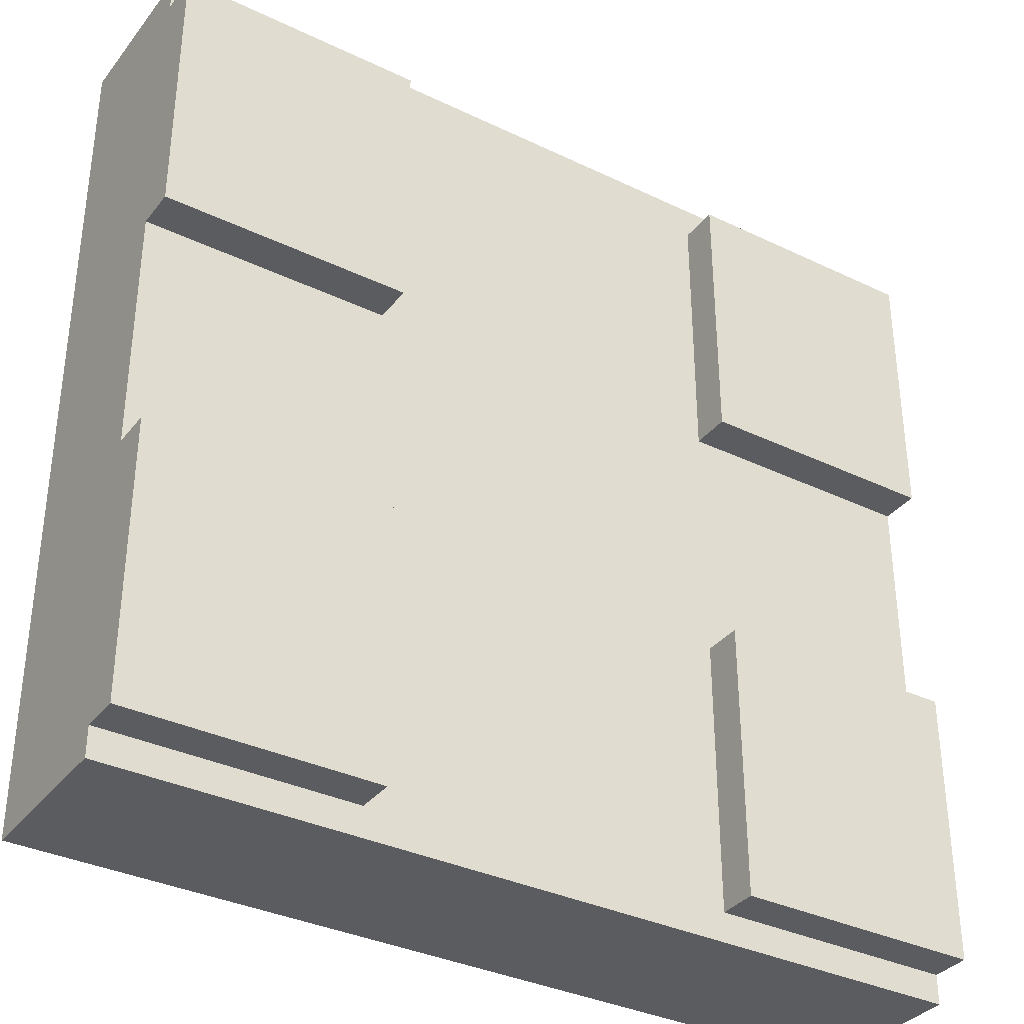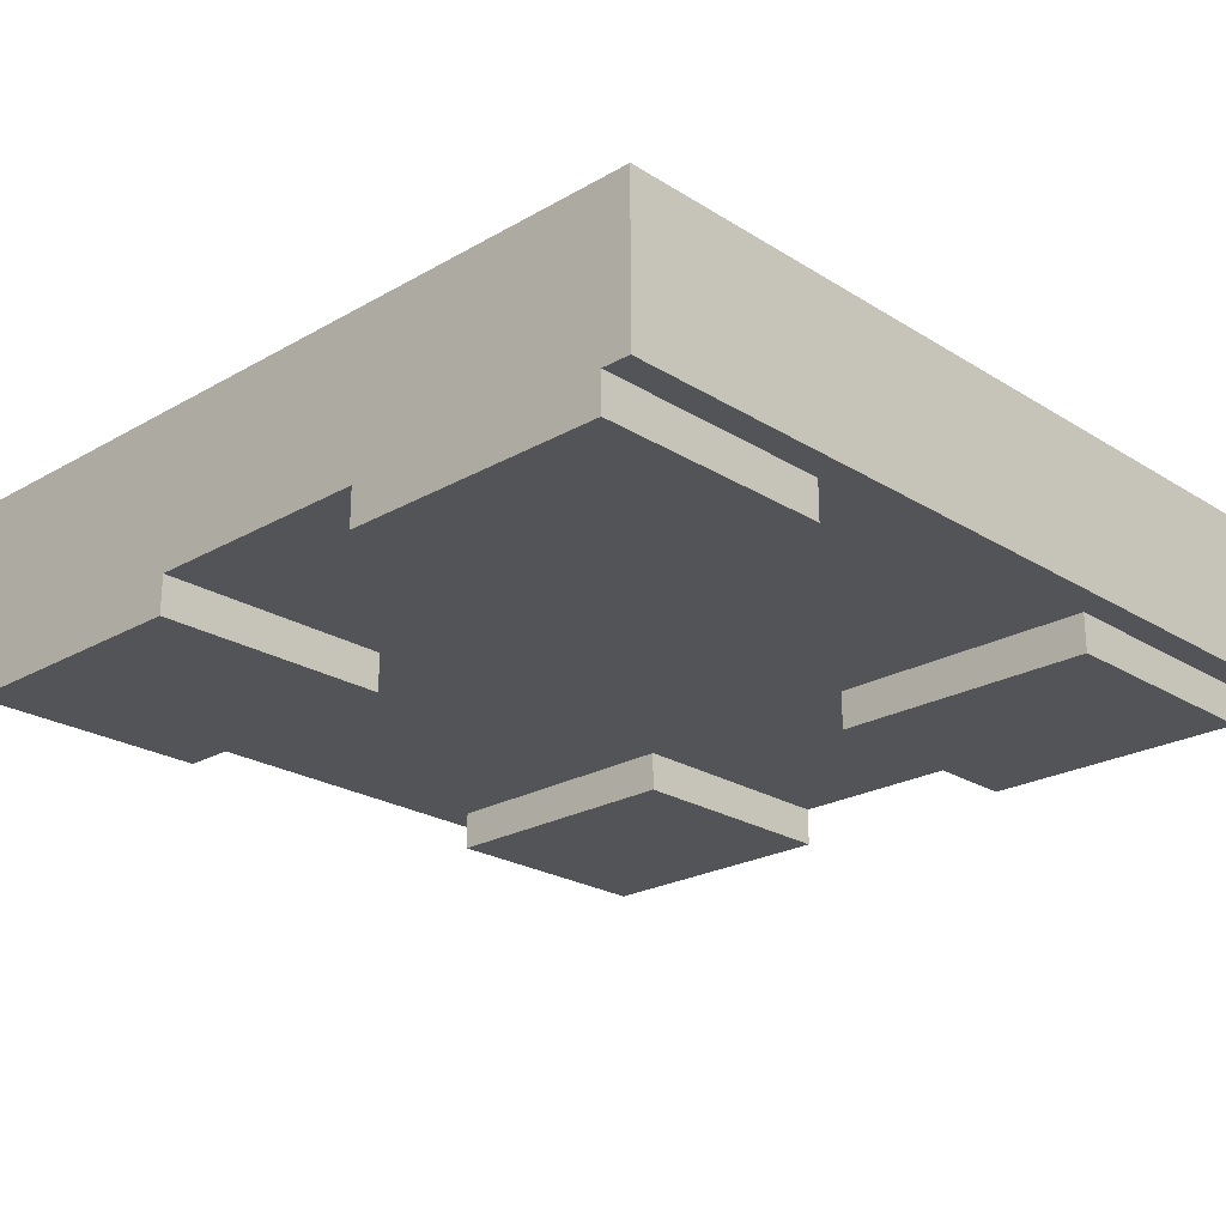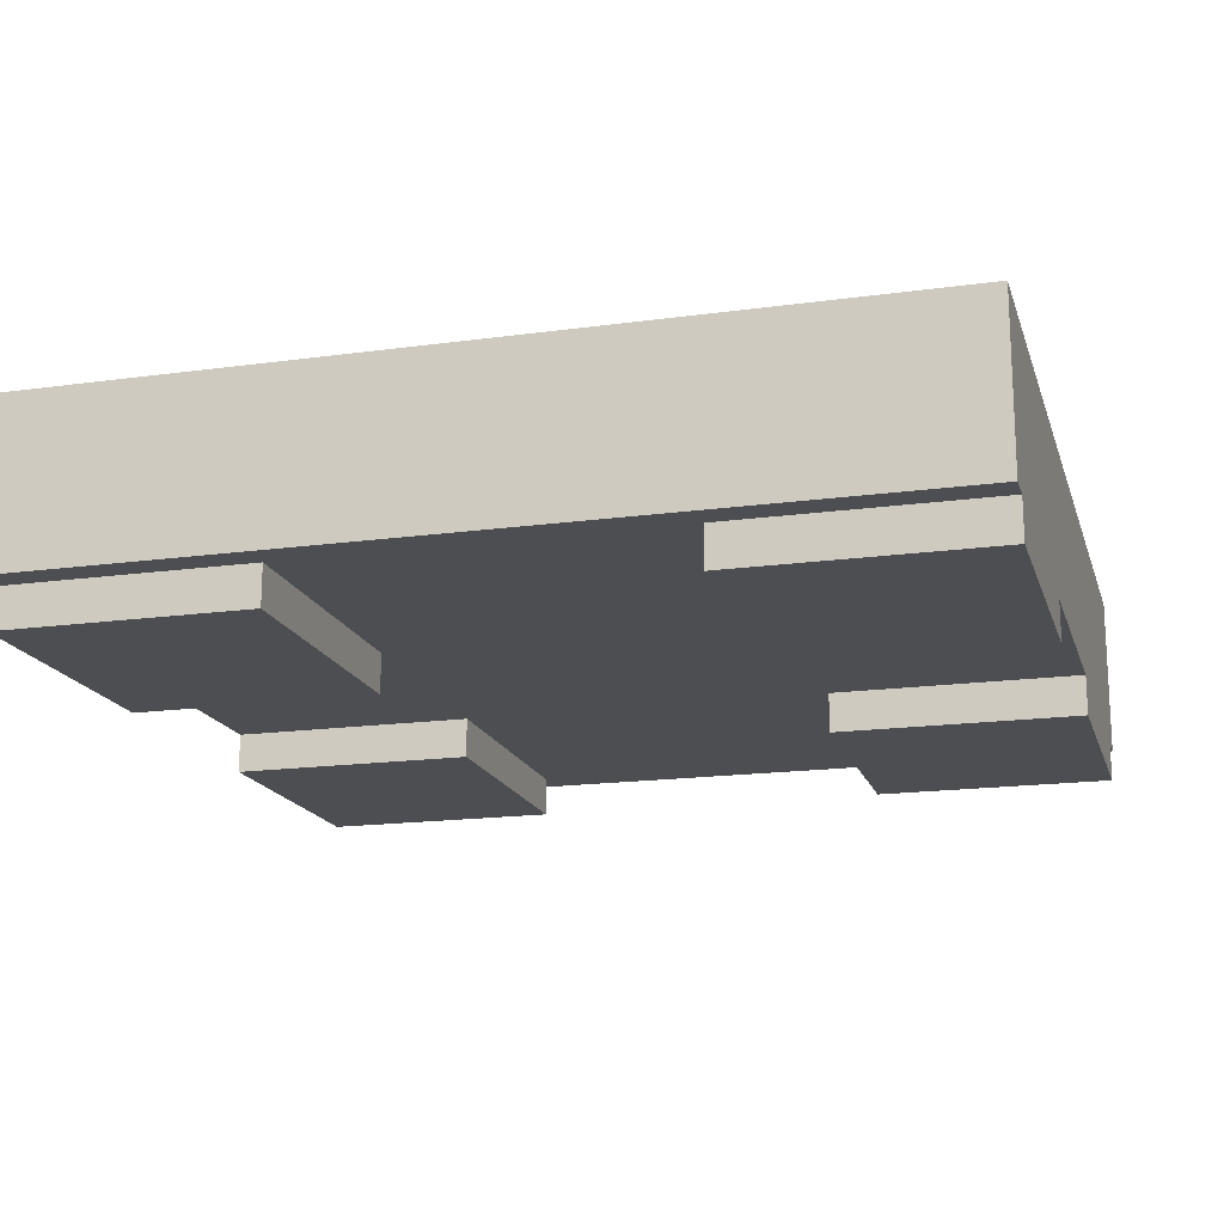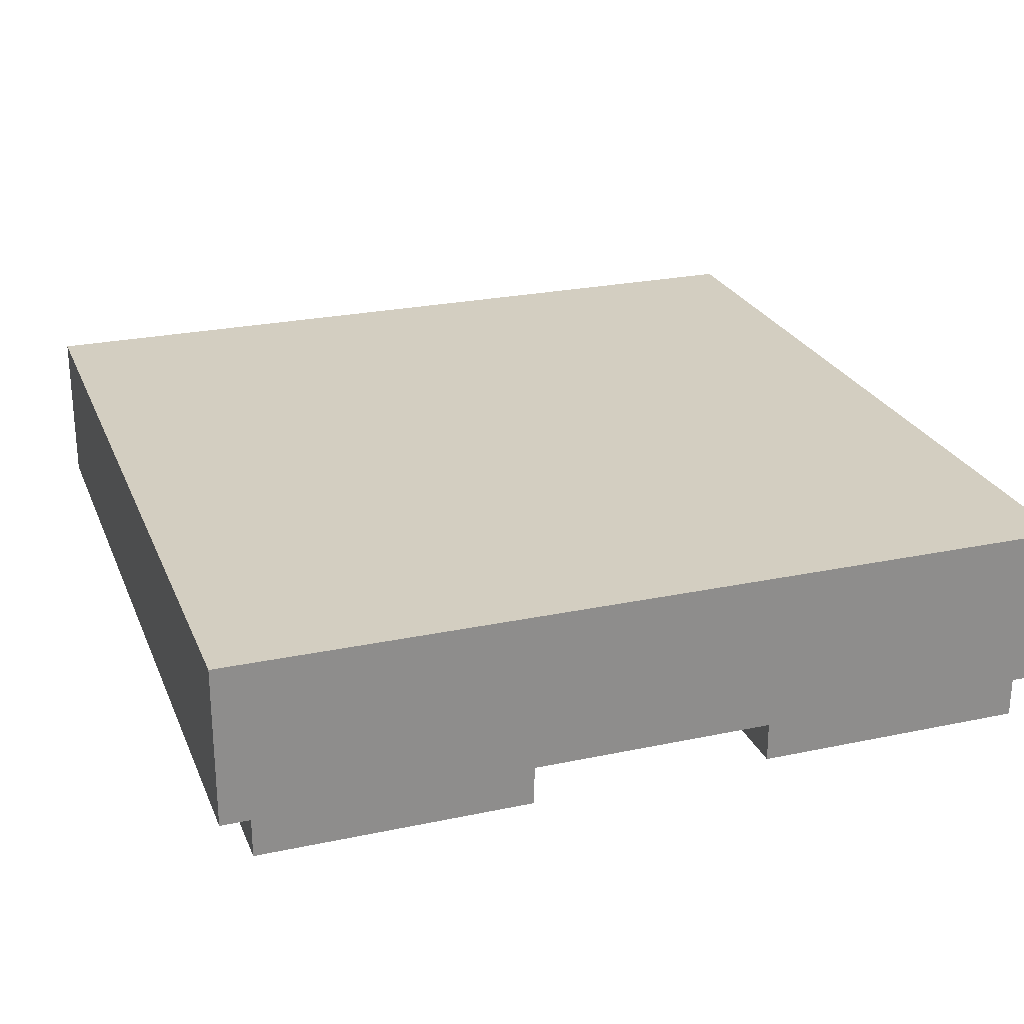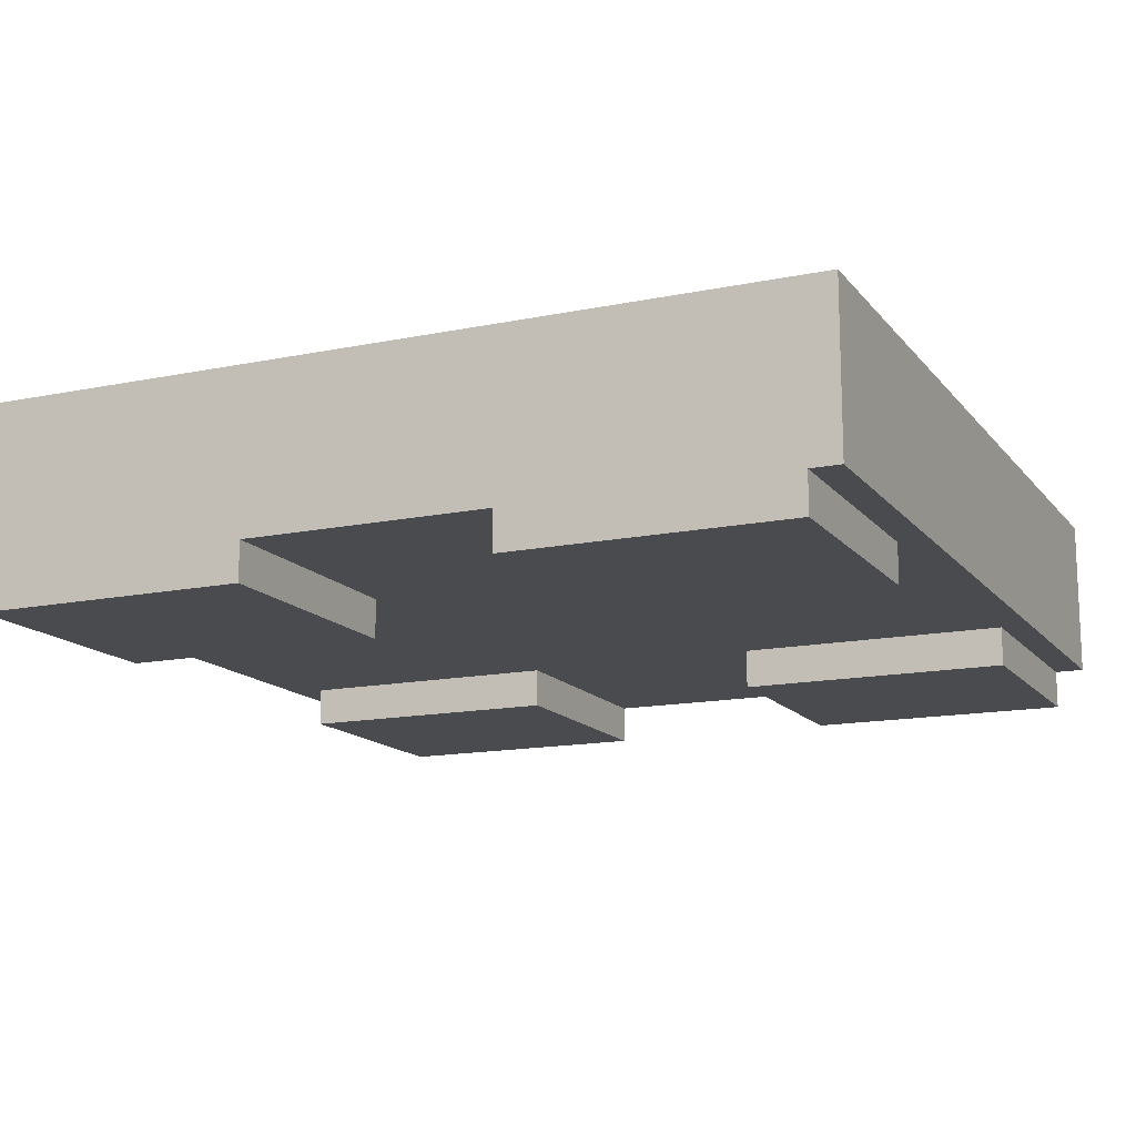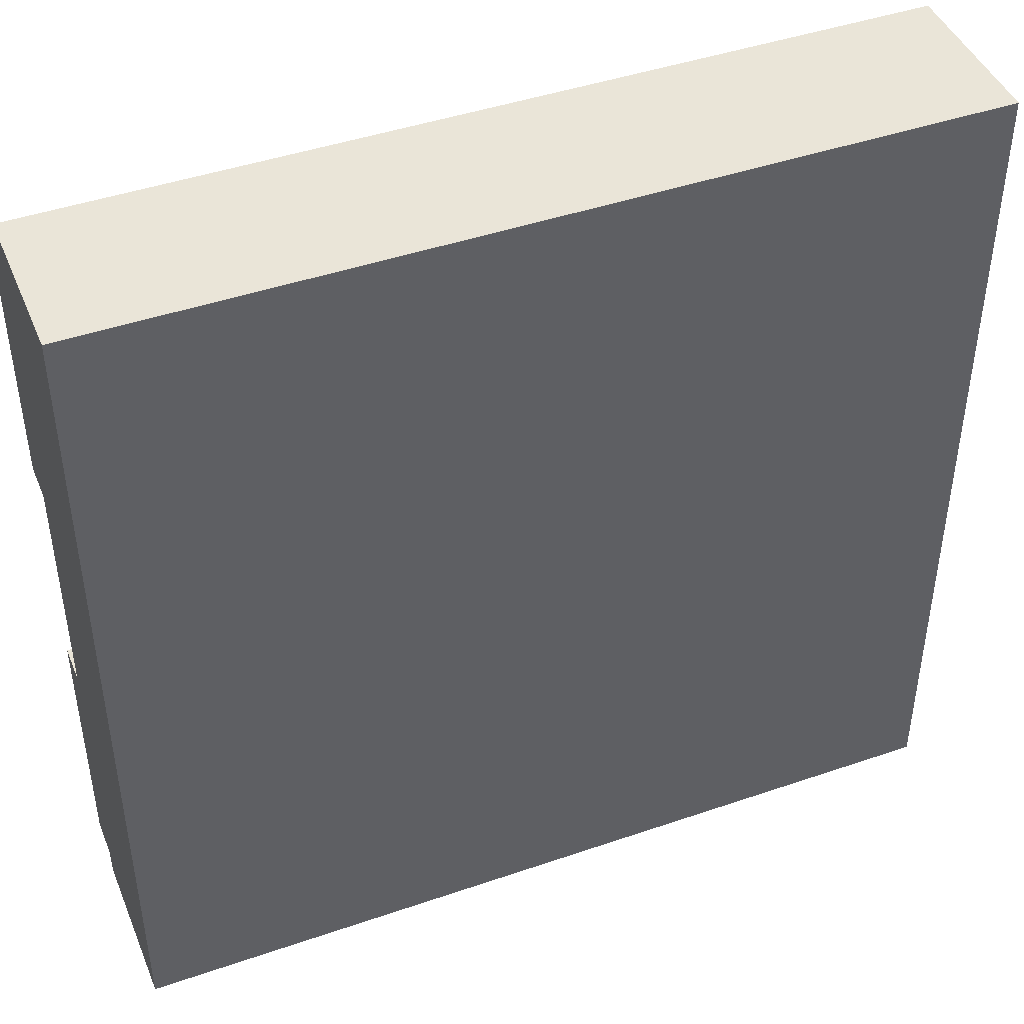
<metadata>
{"format":"obj","ext":"obj","renderer":"f3d","projection":"perspective","resolution":1024,"background":"white","views":[{"elev":-35.0,"azim":-32.6,"up":"+Z"},{"elev":-23.4,"azim":133.8,"up":"+Y"},{"elev":-17.1,"azim":-164.6,"up":"+Y"},{"elev":24.9,"azim":-109.0,"up":"+Y"},{"elev":-14.3,"azim":114.3,"up":"+Y"},{"elev":44.6,"azim":158.2,"up":"+Z"}]}
</metadata>
<code>
o ztisch_tisch-z
v -130 -103 15.98
v -130 -136 15.98
v -130 -136 21.98
v -130 -136 77.98
v -130 -144 21.98
v -130 -144 77.98
v -130 -136 128
v -130 -103 191
v -130 -136 184
v -130 -136 191
v -130 -144 128
v -130 -144 184
v -80 -144 77.98
v -80 -144 21.98
v -80 -136 77.98
v -80 -136 128
v -80 -144 128
v -80 -144 184
v -80 -136 184
v -80 -136 191
v 45 -103 191
v -5 -136 191
v 45 -136 191
v 45 -103 15.98
v -80 -136 15.98
v 45 -136 15.98
v -5 -136 15.98
v -80 -136 21.98
v -5 -136 77.98
v -5 -136 128
v -5 -136 184
v 45 -136 21.98
v 45 -136 77.98
v 45 -144 77.98
v 45 -144 21.98
v 45 -136 128
v 45 -136 184
v 45 -144 128
v 45 -144 184
v -5 -136 21.98
v -5 -144 77.98
v -5 -144 21.98
v -5 -144 128
v -5 -144 184
f 1 2 3
f 1 3 4
f 3 5 6
f 4 3 6
f 1 4 7
f 1 7 8
f 8 7 9
f 8 9 10
f 7 11 12
f 9 7 12
f 6 5 13
f 5 14 13
f 13 15 6
f 15 4 6
f 16 7 15
f 15 7 4
f 16 17 7
f 17 11 7
f 12 11 18
f 11 17 18
f 18 19 12
f 19 9 12
f 19 20 10
f 19 10 9
f 20 8 10
f 21 22 23
f 21 8 20
f 21 20 22
f 24 1 21
f 21 1 8
f 2 1 25
f 26 27 24
f 25 1 24
f 27 25 24
f 25 28 2
f 28 3 2
f 28 14 5
f 28 5 3
f 14 28 15
f 14 15 13
f 29 30 16
f 29 16 15
f 17 16 19
f 17 19 18
f 31 22 20
f 31 20 19
f 32 26 24
f 33 32 24
f 34 35 32
f 34 32 33
f 36 33 24
f 21 36 24
f 37 38 36
f 37 36 21
f 23 37 21
f 39 38 37
f 37 23 22
f 37 22 31
f 27 40 28
f 27 28 25
f 26 32 27
f 32 40 27
f 40 29 28
f 28 29 15
f 33 36 29
f 36 30 29
f 30 31 16
f 16 31 19
f 41 42 34
f 42 35 34
f 34 33 29
f 34 29 41
f 36 38 43
f 36 43 30
f 44 43 39
f 43 38 39
f 39 37 31
f 39 31 44
f 32 35 42
f 32 42 40
f 40 42 41
f 40 41 29
f 30 43 31
f 43 44 31

</code>
